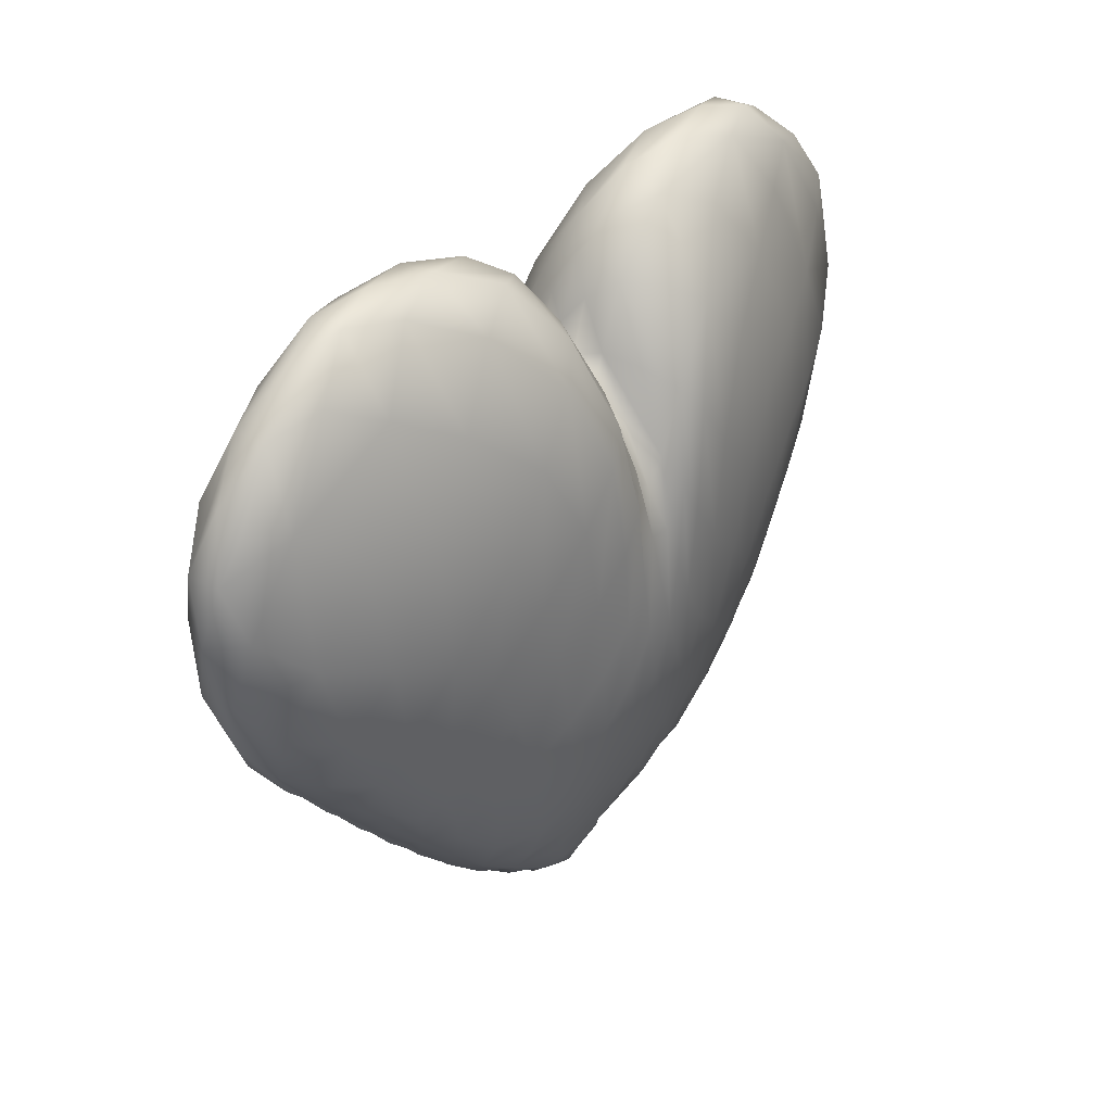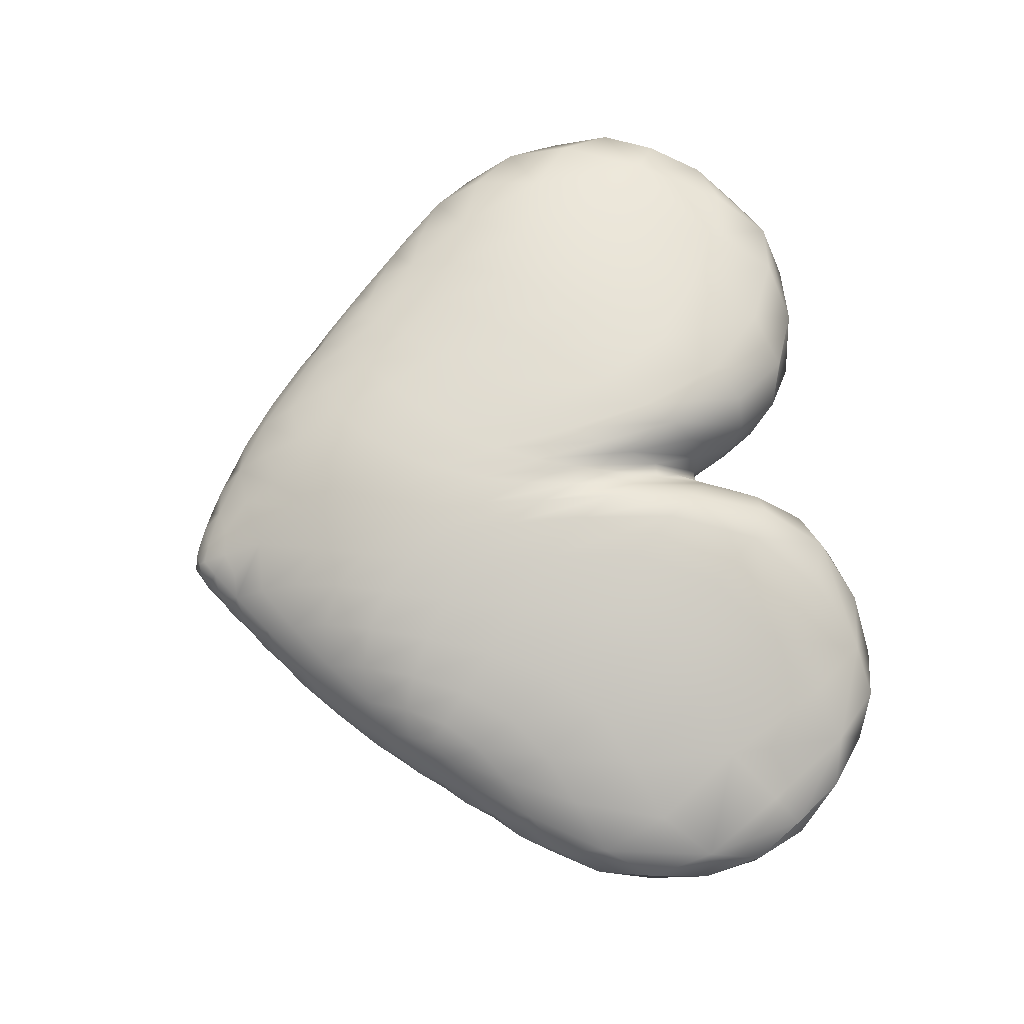
<metadata>
{"format":"obj","ext":"obj","renderer":"f3d","projection":"perspective","resolution":1024,"background":"white","views":[{"elev":32.8,"azim":-52.8,"up":"+Y"},{"elev":75.6,"azim":79.5,"up":"+Z"}]}
</metadata>
<code>
o Cube_Cube.002
v -3.455 2.285 0.000519
v -0.2217 -2.792 -0.002019
v -0.5277 -2.626 -0.001672
v -3.013 -0.2559 -0.004669
v -3.459 0.3996 -0.002779
v -3.691 1.339 -8.5e-05
v -1.943 3.268 -0.002258
v -0.3607 2.624 0.01061
v 3.456 2.285 0.000468
v 1.611 -1.741 -0.004248
v 3.479 0.3778 -0.003136
v 3.699 1.335 -0.000221
v 0.9323 3.107 -0.003685
v 0.3741 2.622 0.007872
v 0.1419 2.167 0.02525
v -1.924 -1.318 -0.2894
v -3.389 2.244 -0.219
v -0.1587 -2.699 -0.2511
v -0.4539 -2.541 -0.2714
v -0.8352 -2.28 -0.304
v -1.231 -1.971 -0.3151
v -1.585 -1.627 -0.3061
v -2.24 -1.01 -0.2789
v -2.539 -0.6436 -0.2961
v -2.904 -0.1905 -0.3182
v -3.332 0.4578 -0.3125
v -3.525 1.392 -0.2852
v -2.718 2.782 -0.2826
v -1.921 3.083 -0.3041
v -0.9161 2.901 -0.3246
v -0.3704 2.415 -0.3244
v -0.1306 2.004 -0.3088
v -0.509 -1.882 -0.6252
v -0.3922 -1.12 -0.8365
v -0.3225 -0.3198 -0.9066
v -0.2179 0.5337 -0.869
v -0.1628 1.336 -0.7411
v -0.9377 -1.631 -0.641
v -0.7928 -0.9554 -0.8209
v -0.6727 -0.1739 -0.8826
v -0.4756 0.7847 -0.8739
v -0.3904 1.695 -0.763
v -1.395 -1.312 -0.5943
v -1.266 -0.7224 -0.7736
v -1.148 0.1245 -0.8658
v -0.9123 1.082 -0.8742
v -0.8629 2.117 -0.7204
v -1.808 -1.041 -0.5365
v -1.767 -0.5092 -0.6953
v -1.767 0.2336 -0.8083
v -1.7 1.137 -0.8426
v -1.794 2.202 -0.6592
v -2.12 -0.8829 -0.4757
v -2.246 -0.512 -0.5497
v -2.449 0.05874 -0.6406
v -2.65 0.7823 -0.6772
v -2.716 1.722 -0.5684
v -0.008359 -2.813 -0.1864
v 1.908 -1.346 -0.3274
v 0.01282 1.769 -0.3006
v 3.389 2.245 -0.2191
v 0.01263 1.168 -0.7322
v 0.008773 0.4381 -0.8723
v -0.000234 -0.3774 -0.9191
v -0.00743 -1.211 -0.8267
v -0.01416 -2.177 -0.5256
v 0.1355 -2.678 -0.2475
v 0.407 -2.494 -0.2665
v 0.7836 -2.231 -0.2999
v 1.189 -1.945 -0.3206
v 1.553 -1.648 -0.3299
v 2.239 -1.028 -0.3193
v 2.548 -0.6497 -0.3302
v 2.912 -0.1863 -0.3367
v 3.343 0.4458 -0.3156
v 3.529 1.39 -0.2851
v 2.709 2.781 -0.2826
v 1.917 3.076 -0.3046
v 0.9206 2.887 -0.3277
v 0.3858 2.391 -0.3264
v 0.1541 1.983 -0.3072
v 0.4832 -1.864 -0.6217
v 0.3775 -1.137 -0.8446
v 0.3181 -0.3514 -0.9262
v 0.2334 0.5064 -0.8789
v 0.1865 1.311 -0.7393
v 0.9088 -1.632 -0.6569
v 0.7734 -0.993 -0.8555
v 0.6608 -0.2351 -0.9294
v 0.4843 0.7413 -0.8958
v 0.4071 1.655 -0.763
v 1.351 -1.362 -0.654
v 1.245 -0.7666 -0.8407
v 1.145 0.05311 -0.926
v 0.9149 1.042 -0.8982
v 0.8671 2.082 -0.7213
v 1.789 -1.075 -0.6204
v 1.767 -0.5173 -0.7915
v 1.777 0.2252 -0.8743
v 1.7 1.123 -0.8615
v 1.789 2.182 -0.6587
v 2.12 -0.8978 -0.5539
v 2.262 -0.516 -0.6242
v 2.473 0.05845 -0.6811
v 2.656 0.778 -0.6884
v 2.706 1.72 -0.5673
v -1.972 -1.401 -0.005652
v -0.9092 -2.368 -0.005482
v -1.297 -2.062 -0.006155
v -1.645 -1.73 -0.005866
v -2.287 -1.059 -0.005584
v -2.618 -0.6925 -0.005317
v -2.712 3.01 5.2e-05
v -0.9269 3.105 -0.001829
v -0.1202 2.18 0.02438
v -0.008109 -2.853 -0.002611
v 1.958 -1.431 -0.003213
v 0.01205 1.92 0.03331
v 0.197 -2.758 -0.001732
v 0.4806 -2.579 -0.001269
v 0.852 -2.324 -0.002485
v 1.246 -2.043 -0.004217
v 2.29 -1.089 -0.002087
v 2.636 -0.7154 -0.002965
v 3.035 -0.2713 -0.004299
v 2.704 3.01 -8.4e-05
v 1.942 3.268 -0.002657
v -1.909 -1.307 0.2778
v -3.388 2.244 0.2196
v -0.1534 -2.677 0.2477
v -0.438 -2.526 0.268
v -0.8135 -2.269 0.2946
v -1.214 -1.972 0.3057
v -1.571 -1.63 0.2976
v -2.222 -0.9913 0.2648
v -2.514 -0.6192 0.2823
v -2.869 -0.1579 0.3055
v -3.304 0.4759 0.3036
v -3.519 1.395 0.2831
v -2.715 2.784 0.2819
v -1.919 3.112 0.3051
v -0.9084 2.988 0.347
v -0.353 2.498 0.39
v -0.1205 2.035 0.4062
v -0.4884 -1.892 0.6296
v -0.3647 -1.183 0.8886
v -0.2913 -0.4104 1.03
v -0.1948 0.475 1.066
v -0.1447 1.344 0.9345
v -0.9108 -1.653 0.6488
v -0.7539 -1.01 0.8738
v -0.6213 -0.2078 0.9974
v -0.4279 0.8186 1.051
v -0.354 1.802 0.9337
v -1.373 -1.319 0.5971
v -1.229 -0.7315 0.8078
v -1.083 0.1439 0.9434
v -0.8398 1.191 1.001
v -0.8285 2.286 0.8333
v -1.791 -1.029 0.5254
v -1.738 -0.501 0.6965
v -1.702 0.2614 0.8256
v -1.601 1.212 0.8847
v -1.767 2.288 0.6892
v -2.092 -0.8605 0.4544
v -2.208 -0.4937 0.53
v -2.38 0.08811 0.6149
v -2.574 0.8142 0.659
v -2.697 1.737 0.5635
v -0.007885 -2.791 0.1813
v 1.888 -1.364 0.3303
v 0.01057 1.78 0.4133
v 3.388 2.244 0.2196
v 0.008894 1.137 0.9371
v 0.005841 0.3393 1.084
v 0.000273 -0.4888 1.049
v -0.005396 -1.271 0.8814
v -0.01349 -2.172 0.5293
v 0.1323 -2.656 0.2441
v 0.3972 -2.485 0.266
v 0.7673 -2.242 0.3012
v 1.163 -1.974 0.3219
v 1.529 -1.683 0.3328
v 2.225 -1.034 0.3213
v 2.533 -0.6389 0.3281
v 2.9 -0.1643 0.3338
v 3.329 0.4572 0.3128
v 3.53 1.389 0.2839
v 2.708 2.785 0.282
v 1.918 3.114 0.3056
v 0.9152 2.996 0.3483
v 0.3664 2.501 0.3911
v 0.1396 2.031 0.407
v 0.4576 -1.897 0.6391
v 0.3474 -1.214 0.9014
v 0.2813 -0.461 1.055
v 0.2018 0.4461 1.095
v 0.1608 1.337 0.9442
v 0.8797 -1.686 0.673
v 0.7346 -1.076 0.9087
v 0.6085 -0.2832 1.048
v 0.4272 0.7893 1.1
v 0.3657 1.803 0.9506
v 1.332 -1.404 0.6668
v 1.223 -0.7909 0.8806
v 1.101 0.07642 1.012
v 0.8437 1.199 1.057
v 0.8348 2.303 0.8504
v 1.779 -1.09 0.6175
v 1.759 -0.5484 0.7912
v 1.75 0.2381 0.9021
v 1.622 1.239 0.9376
v 1.77 2.299 0.7004
v 2.098 -0.9066 0.5473
v 2.235 -0.5233 0.6103
v 2.435 0.07713 0.6676
v 2.627 0.8127 0.6843
v 2.707 1.734 0.57
v -0.7047 -2.492 -0.1434
v 2.115 -1.245 -0.1647
v -0.3551 -2.707 -0.1296
v -0.2221 2.344 -0.1332
v 1.426 -1.865 -0.1617
v -0.5812 2.829 -0.1469
v 1.048 -2.161 -0.1533
v -1.425 3.201 -0.149
v 0.6488 -2.439 -0.1399
v -2.349 3.171 -0.1405
v 0.3183 -2.664 -0.1264
v 0.2411 2.327 -0.1342
v -3.11 2.671 -0.1326
v 0.08519 -2.81 -0.1194
v 0.5904 2.822 -0.1508
v -3.6 0.856 -0.143
v 0.07419 1.96 -0.1204
v 1.427 3.199 -0.151
v -3.226 0.03469 -0.1526
v 3.632 1.831 -0.1329
v 2.342 3.17 -0.1409
v -0.04957 1.971 -0.1215
v -2.786 -0.4799 -0.1549
v 1.774 -1.561 -0.1659
v 3.106 2.671 -0.1328
v -3.628 1.831 -0.1327
v -2.436 -0.8746 -0.147
v 3.615 0.8458 -0.1429
v -1.8 -1.542 -0.1515
v -2.12 -1.216 -0.1456
v 3.233 0.0299 -0.1591
v -1.467 -1.872 -0.1557
v 2.8 -0.4862 -0.1686
v -1.102 -2.201 -0.1541
v 2.442 -0.8905 -0.165
v -3.155 2.065 -0.362
v -0.06198 1.573 -0.533
v -0.2437 1.892 -0.5526
v -0.5726 2.349 -0.5528
v -1.358 2.71 -0.5088
v -2.305 2.553 -0.4716
v 0.4288 -2.221 -0.4401
v -0.2213 -1.606 -0.7305
v -0.1838 -0.7679 -0.8924
v -0.1317 0.05862 -0.9002
v -0.08556 0.8488 -0.8325
v 0.848 -1.964 -0.483
v -0.6269 -1.43 -0.7572
v -0.5445 -0.6639 -0.8778
v -0.4104 0.1798 -0.8871
v -0.2898 1.08 -0.8471
v -0.1034 -2.827 -0.1211
v -1.082 -1.194 -0.7292
v -0.9711 -0.4603 -0.8486
v -0.7721 0.4487 -0.8833
v -0.5927 1.439 -0.8462
v -1.684 -1.348 -0.4403
v -1.548 -0.9127 -0.6633
v -1.484 -0.2133 -0.7977
v -1.348 0.6722 -0.8732
v -1.256 1.696 -0.8084
v 1.261 -1.682 -0.5003
v -1.993 -0.7445 -0.5743
v -2.069 -0.1741 -0.6917
v -2.153 0.5598 -0.7861
v -2.215 1.465 -0.7369
v -2.294 -0.7783 -0.4079
v -2.556 -0.3396 -0.4598
v -2.896 0.2278 -0.5051
v -3.144 1.017 -0.4859
v 3.15 2.065 -0.3614
v 0.08754 1.56 -0.5312
v 0.2649 1.86 -0.5507
v 0.583 2.317 -0.5533
v 1.357 2.689 -0.5089
v 2.296 2.545 -0.4703
v 1.654 -1.387 -0.4937
v 0.2014 -1.605 -0.7295
v 0.1749 -0.7819 -0.8987
v 0.14 0.04267 -0.9079
v 0.1081 0.8351 -0.8336
v -0.4694 -2.256 -0.4452
v 0.6089 -1.435 -0.7664
v 0.53 -0.7049 -0.9076
v 0.4117 0.1377 -0.9149
v 0.3086 1.045 -0.8527
v -0.8834 -1.998 -0.4837
v 1.048 -1.234 -0.7742
v 0.9575 -0.5253 -0.9032
v 0.7707 0.3855 -0.9258
v 0.6019 1.4 -0.8553
v -1.297 -1.666 -0.4746
v 1.519 -0.9506 -0.7499
v 1.481 -0.241 -0.8755
v 1.349 0.6349 -0.9174
v 1.256 1.669 -0.8154
v 2.027 -1.099 -0.4695
v 1.993 -0.7581 -0.6681
v 2.089 -0.1713 -0.7706
v 2.168 0.5573 -0.8209
v 2.209 1.456 -0.7407
v -2.033 -1.07 -0.4032
v 2.301 -0.7891 -0.4676
v 2.573 -0.3401 -0.502
v 2.902 0.2287 -0.5178
v 3.147 1.013 -0.4872
v -0.008941 -2.763 -0.2396
v -0.2384 -2.508 -0.3558
v 0.2043 -2.479 -0.3514
v -0.01116 -2.545 -0.3504
v -0.6921 -2.484 0.1364
v 2.107 -1.253 0.1623
v -0.3478 -2.696 0.1267
v -0.2143 2.377 0.1808
v 1.414 -1.883 0.1561
v -0.5754 2.877 0.1611
v 1.038 -2.171 0.1486
v -1.424 3.226 0.1444
v 0.6412 -2.439 0.1378
v -2.347 3.174 0.1386
v 0.3138 -2.654 0.124
v 0.2315 2.373 0.1802
v -3.109 2.671 0.1334
v 0.08413 -2.796 0.1147
v 0.5848 2.882 0.1597
v -3.594 0.8612 0.14
v 0.06977 1.976 0.1953
v 1.427 3.229 0.1442
v -3.211 0.05074 0.1448
v 3.632 1.831 0.1335
v 2.341 3.174 0.1386
v -0.04753 1.982 0.1947
v -2.773 -0.4621 0.1443
v 1.762 -1.576 0.1623
v 3.105 2.671 0.1334
v -3.627 1.832 0.1335
v -2.425 -0.8607 0.1353
v 3.615 0.8455 0.1397
v -1.792 -1.54 0.1406
v -2.11 -1.206 0.1338
v 3.23 0.03699 0.1526
v -1.458 -1.873 0.1446
v 2.797 -0.4772 0.1636
v -1.09 -2.196 0.1422
v 2.434 -0.8863 0.1627
v -3.151 2.066 0.3603
v -0.05631 1.575 0.6903
v -0.2207 1.958 0.6903
v -0.5479 2.486 0.6498
v -1.347 2.816 0.5469
v -2.3 2.579 0.4734
v 0.4139 -2.226 0.4447
v -0.2079 -1.635 0.7554
v -0.1659 -0.8554 0.9791
v -0.1178 -0.04606 1.071
v -0.07737 0.7923 1.049
v 0.8202 -1.996 0.4912
v -0.5973 -1.471 0.7835
v -0.5042 -0.7367 0.9629
v -0.3708 0.132 1.046
v -0.2572 1.103 1.048
v -0.1016 -2.812 0.1161
v -1.051 -1.223 0.7534
v -0.9203 -0.4834 0.92
v -0.7104 0.4836 1.015
v -0.5432 1.568 1.012
v -1.666 -1.344 0.4327
v -1.526 -0.9107 0.6692
v -1.438 -0.2021 0.829
v -1.268 0.7361 0.9423
v -1.191 1.829 0.8949
v 1.229 -1.729 0.5083
v -1.967 -0.7316 0.5604
v -2.018 -0.1584 0.6792
v -2.066 0.5981 0.7781
v -2.153 1.514 0.7447
v -2.267 -0.7573 0.391
v -2.511 -0.3091 0.44
v -2.83 0.2644 0.4839
v -3.114 1.029 0.4751
v 3.15 2.065 0.3608
v 0.07545 1.572 0.6919
v 0.2366 1.956 0.6954
v 0.5585 2.494 0.6568
v 1.352 2.825 0.5514
v 2.298 2.58 0.4748
v 1.631 -1.418 0.5017
v 0.1877 -1.643 0.7603
v 0.1586 -0.8768 0.9877
v 0.122 -0.06919 1.086
v 0.09213 0.7826 1.06
v -0.4515 -2.246 0.4414
v 0.575 -1.502 0.8002
v 0.484 -0.8014 0.9931
v 0.3619 0.07163 1.09
v 0.2671 1.088 1.076
v -0.8598 -2 0.4785
v 1.022 -1.288 0.8026
v 0.9146 -0.5542 0.9762
v 0.7177 0.4226 1.077
v 0.5479 1.577 1.048
v -1.277 -1.675 0.4715
v 1.516 -0.9752 0.7593
v 1.461 -0.2522 0.9135
v 1.305 0.725 1.011
v 1.189 1.857 0.9282
v 2.008 -1.111 0.4696
v 1.978 -0.7757 0.6537
v 2.06 -0.1871 0.7588
v 2.133 0.598 0.828
v 2.174 1.521 0.7709
v -2.012 -1.052 0.3872
v 2.278 -0.789 0.4621
v 2.546 -0.3248 0.4933
v 2.872 0.26 0.5108
v 3.148 1.015 0.4852
v -0.008215 -2.736 0.2351
v -0.2283 -2.49 0.3538
v 0.1982 -2.463 0.3505
v -0.01031 -2.523 0.3481
f 219 3 329 108
f 20 300 19 219
f 219 19 221 3
f 307 93 306 88
f 220 123 330 117
f 72 220 59 315
f 185 431 184 363
f 3 221 2 331
f 360 134 357 110
f 222 8 332 115
f 32 256 31 222
f 222 31 224 8
f 228 113 338 7
f 10 333 122 223
f 223 70 280 71
f 223 71 242 10
f 29 259 28 228
f 225 122 335 121
f 225 69 265 70
f 171 352 117 330
f 226 7 336 114
f 30 258 29 226
f 226 29 228 7
f 227 121 337 120
f 227 68 260 69
f 181 337 121 335
f 230 80 291 81
f 224 30 226 114
f 229 120 339 119
f 229 67 327 68
f 180 339 120 337
f 15 340 14 230
f 233 79 292 80
f 230 81 235 15
f 66 326 19 300
f 231 1 341 113
f 28 254 17 231
f 231 17 244 1
f 281 54 282 49
f 232 119 342 116
f 232 58 325 67
f 179 342 119 339
f 14 343 13 233
f 235 81 290 60
f 262 35 263 64
f 234 5 344 6
f 247 22 250 110
f 234 26 237 5
f 13 346 127 236
f 236 78 293 79
f 26 287 25 237
f 263 36 264 63
f 237 4 347 5
f 241 112 351 4
f 237 25 241 4
f 139 354 6 344
f 9 348 12 238
f 182 375 181 335
f 238 61 243 9
f 239 127 349 126
f 239 77 294 78
f 219 108 252 20
f 240 115 350 118
f 60 255 32 240
f 312 98 311 93
f 242 71 295 59
f 243 61 289 77
f 126 353 9 243
f 17 254 27 244
f 244 6 354 1
f 238 76 289 61
f 245 111 355 112
f 24 285 23 245
f 287 26 288 56
f 342 170 380 116
f 12 356 11 246
f 306 92 280 87
f 118 345 15 235
f 247 110 357 107
f 16 275 22 247
f 62 264 37 255
f 248 107 358 111
f 23 320 16 248
f 11 359 125 249
f 249 74 323 75
f 235 60 240 118
f 311 97 295 92
f 250 109 360 110
f 22 310 21 250
f 135 358 128 430
f 251 125 361 124
f 251 73 322 74
f 229 119 232 67
f 189 353 126 349
f 252 108 362 109
f 21 305 20 252
f 253 124 363 123
f 253 72 321 73
f 185 363 124 361
f 28 259 57 254
f 128 358 107 357
f 276 49 277 44
f 255 60 290 62
f 32 255 37 256
f 247 107 248 16
f 290 86 299 62
f 31 256 42 257
f 37 269 42 256
f 296 82 260 66
f 220 72 253 123
f 30 257 47 258
f 29 258 52 259
f 301 87 265 82
f 275 48 276 43
f 277 50 278 45
f 260 68 327 66
f 265 69 260 82
f 261 65 296 66
f 34 261 33 266
f 33 300 20 305
f 262 64 297 65
f 35 262 34 267
f 263 63 298 64
f 36 263 35 268
f 264 62 299 63
f 37 264 36 269
f 266 39 267 34
f 38 310 43 271
f 39 266 38 271
f 40 267 39 272
f 41 268 40 273
f 42 274 47 257
f 42 269 41 274
f 272 45 273 40
f 2 270 116 380
f 250 21 252 109
f 44 271 43 276
f 45 272 44 277
f 46 273 45 278
f 47 279 52 258
f 47 274 46 279
f 278 51 279 46
f 271 44 272 39
f 49 276 48 281
f 50 277 49 282
f 51 278 50 283
f 52 284 57 259
f 52 279 51 284
f 283 56 284 51
f 295 71 280 92
f 54 281 53 285
f 55 282 54 286
f 56 283 55 287
f 57 284 56 288
f 286 25 287 55
f 282 55 283 50
f 228 28 231 113
f 289 106 294 77
f 316 102 315 97
f 81 291 86 290
f 87 280 70 265
f 291 91 304 86
f 80 292 91 291
f 79 293 96 292
f 78 294 101 293
f 43 310 22 275
f 97 315 59 295
f 227 120 229 68
f 48 275 16 320
f 83 301 82 296
f 297 83 296 65
f 84 302 83 297
f 298 84 297 64
f 85 303 84 298
f 299 85 298 63
f 86 304 85 299
f 38 305 21 310
f 303 89 302 84
f 88 306 87 301
f 304 90 303 85
f 89 307 88 302
f 90 308 89 303
f 292 96 309 91
f 91 309 90 304
f 48 320 53 281
f 308 94 307 89
f 93 311 92 306
f 309 95 308 90
f 94 312 93 307
f 95 313 94 308
f 293 101 314 96
f 96 314 95 309
f 289 76 324 106
f 53 320 23 285
f 313 99 312 94
f 98 316 97 311
f 314 100 313 95
f 99 317 98 312
f 321 72 315 102
f 100 318 99 313
f 294 106 319 101
f 101 319 100 314
f 322 73 321 103
f 318 104 317 99
f 103 321 102 316
f 319 105 318 100
f 104 322 103 317
f 105 323 104 318
f 364 139 398 169
f 106 324 105 319
f 285 24 286 54
f 251 124 253 73
f 323 74 322 104
f 225 121 227 69
f 324 75 323 105
f 239 126 243 77
f 270 58 232 116
f 220 117 242 59
f 67 328 66 327
f 18 328 67 325
f 66 328 18 326
f 224 114 334 8
f 33 305 38 266
f 31 257 30 224
f 261 34 262 65
f 302 88 301 83
f 132 362 108 329
f 132 329 131 410
f 373 147 372 176
f 351 136 396 137
f 351 137 347 4
f 130 436 131 331
f 117 352 10 242
f 144 350 115 332
f 332 143 366 144
f 189 399 173 353
f 182 335 122 333
f 183 390 182 333
f 334 143 332 8
f 336 142 334 114
f 363 184 330 123
f 181 370 180 337
f 222 115 240 32
f 336 141 368 142
f 338 140 369 141
f 338 141 336 7
f 341 140 338 113
f 180 437 179 339
f 172 400 193 345
f 221 19 326 18
f 193 401 192 340
f 408 197 409 175
f 170 435 130 380
f 341 129 364 140
f 3 331 131 329
f 192 343 14 340
f 345 193 340 15
f 192 402 191 343
f 188 356 12 348
f 353 173 348 9
f 344 138 398 139
f 223 122 225 70
f 350 172 345 118
f 171 405 183 352
f 190 349 127 346
f 191 403 190 346
f 350 144 365 172
f 347 138 344 5
f 347 137 397 138
f 187 359 11 356
f 173 399 188 348
f 410 131 436 178
f 355 135 395 136
f 427 216 428 211
f 354 129 341 1
f 355 136 351 112
f 236 127 239 78
f 331 2 380 130
f 18 270 2 221
f 354 139 364 129
f 374 148 373 175
f 191 346 13 343
f 188 434 187 356
f 352 183 333 10
f 134 360 133 420
f 358 135 355 111
f 186 432 185 361
f 128 357 134 385
f 186 361 125 359
f 187 433 186 359
f 372 146 371 177
f 184 425 171 330
f 150 420 133 415
f 133 362 132 415
f 405 209 421 204
f 362 133 360 109
f 431 185 432 215
f 390 204 416 199
f 364 169 369 140
f 144 366 149 365
f 174 409 198 400
f 400 172 365 174
f 365 149 374 174
f 370 194 406 178
f 366 154 379 149
f 375 182 390 199
f 375 199 411 194
f 143 367 154 366
f 437 178 438 179
f 142 368 159 367
f 386 160 385 155
f 141 369 164 368
f 387 161 386 156
f 178 437 180 370
f 370 181 375 194
f 406 177 371 178
f 146 376 145 371
f 407 176 372 177
f 371 145 410 178
f 147 377 146 372
f 408 175 373 176
f 148 378 147 373
f 409 174 374 175
f 149 379 148 374
f 381 155 420 150
f 382 156 381 151
f 425 184 431 214
f 378 152 377 147
f 151 381 150 376
f 379 153 378 148
f 152 382 151 377
f 153 383 152 378
f 367 159 384 154
f 154 384 153 379
f 179 435 170 342
f 190 404 189 349
f 383 157 382 152
f 156 386 155 381
f 384 158 383 153
f 157 387 156 382
f 158 388 157 383
f 368 164 389 159
f 159 389 158 384
f 160 430 128 385
f 388 162 387 157
f 161 391 160 386
f 389 163 388 158
f 162 392 161 387
f 163 393 162 388
f 369 169 394 164
f 164 394 163 389
f 390 183 405 204
f 393 167 392 162
f 166 395 165 391
f 394 168 393 163
f 167 396 166 392
f 168 397 167 393
f 169 398 168 394
f 397 137 396 167
f 398 138 397 168
f 209 405 171 425
f 145 415 132 410
f 189 404 218 399
f 407 196 408 176
f 435 179 438 130
f 418 207 419 202
f 193 400 198 401
f 192 401 203 402
f 198 414 203 401
f 411 200 412 195
f 191 402 208 403
f 406 195 407 177
f 416 205 417 200
f 190 403 213 404
f 413 202 414 197
f 421 210 422 205
f 385 134 420 155
f 426 215 427 210
f 195 406 194 411
f 196 407 195 412
f 197 408 196 413
f 198 409 197 414
f 392 166 391 161
f 200 411 199 416
f 201 412 200 417
f 202 413 201 418
f 203 419 208 402
f 203 414 202 419
f 412 201 413 196
f 205 416 204 421
f 206 417 205 422
f 207 418 206 423
f 208 424 213 403
f 208 419 207 424
f 218 434 188 399
f 417 206 418 201
f 395 135 430 165
f 391 165 430 160
f 210 421 209 426
f 211 422 210 427
f 212 423 211 428
f 213 429 218 404
f 213 424 212 429
f 428 217 429 212
f 422 211 423 206
f 432 186 433 216
f 425 214 426 209
f 215 426 214 431
f 216 427 215 432
f 217 428 216 433
f 218 429 217 434
f 396 136 395 166
f 433 187 434 217
f 423 212 424 207
f 436 130 438 178
f 334 142 367 143
f 376 150 415 145
f 377 151 376 146
f 249 125 251 74
f 27 288 26 234
f 246 75 324 76
f 25 286 24 241
f 234 6 244 27
f 238 12 246 76
f 246 11 249 75
f 233 13 236 79
f 230 14 233 80
f 66 300 33 261
f 270 18 325 58
f 245 23 248 111
f 241 24 245 112
f 267 40 268 35
f 268 41 269 36
f 317 103 316 98
f 273 46 274 41
f 57 288 27 254

</code>
